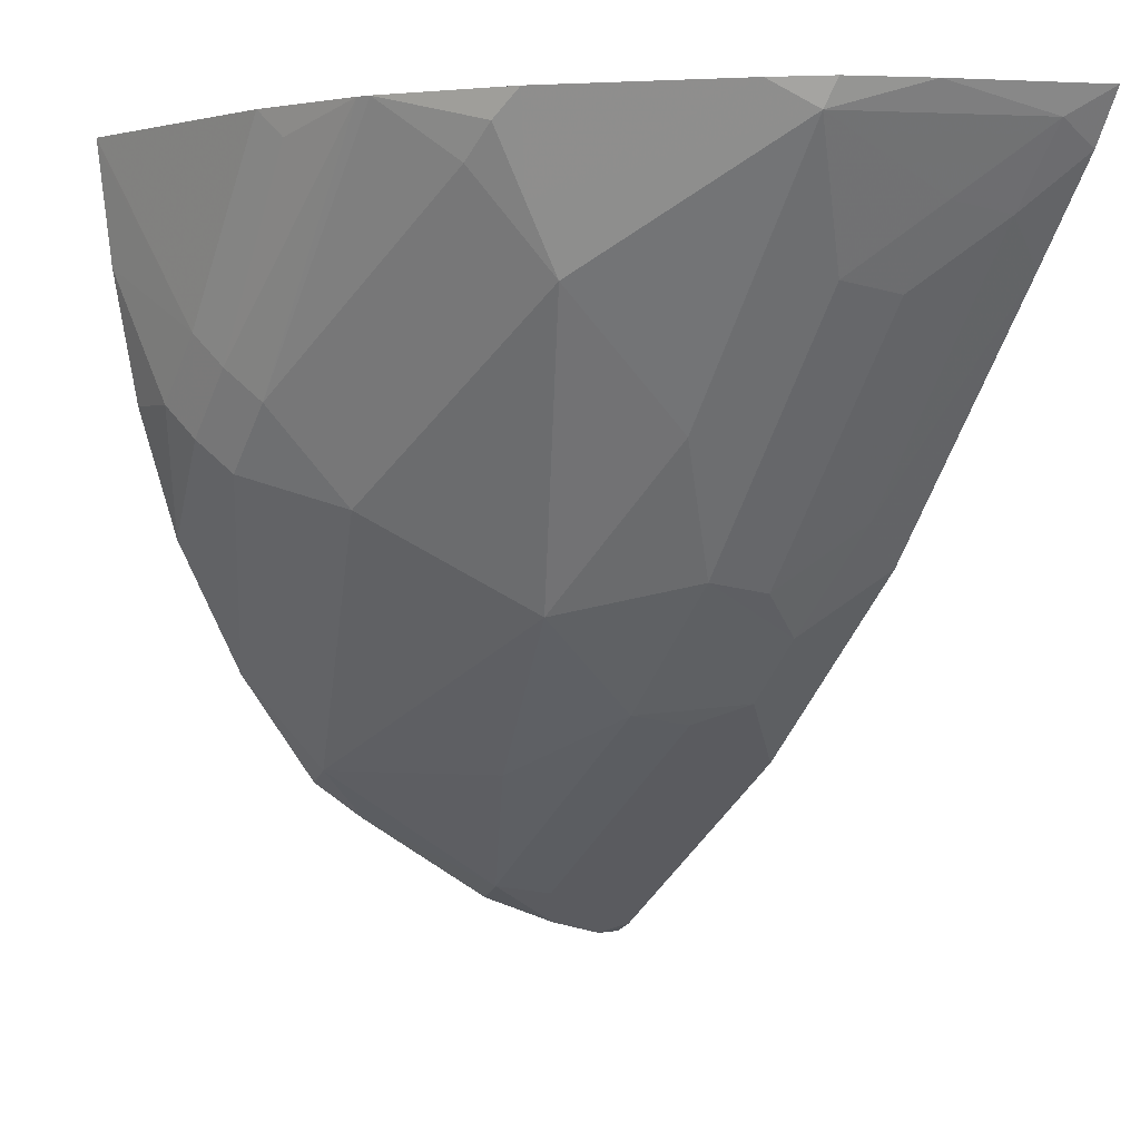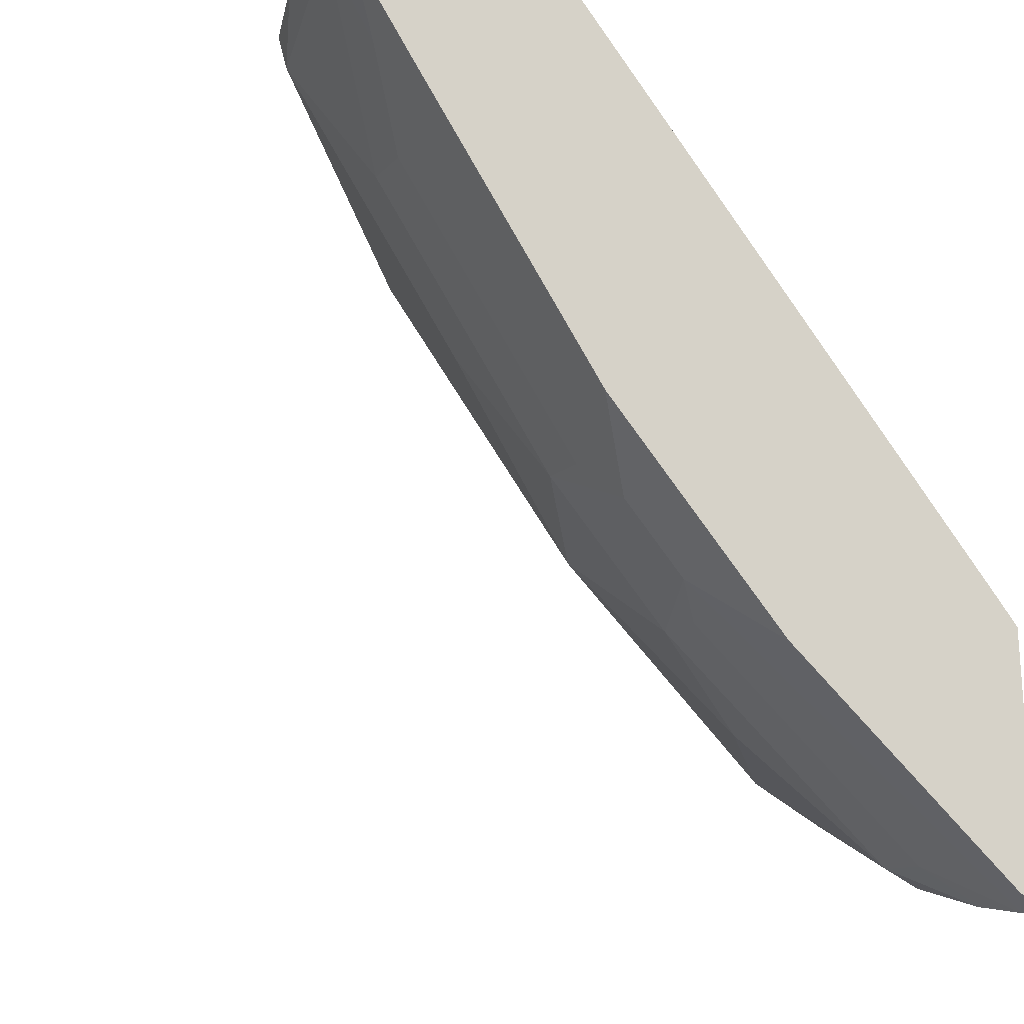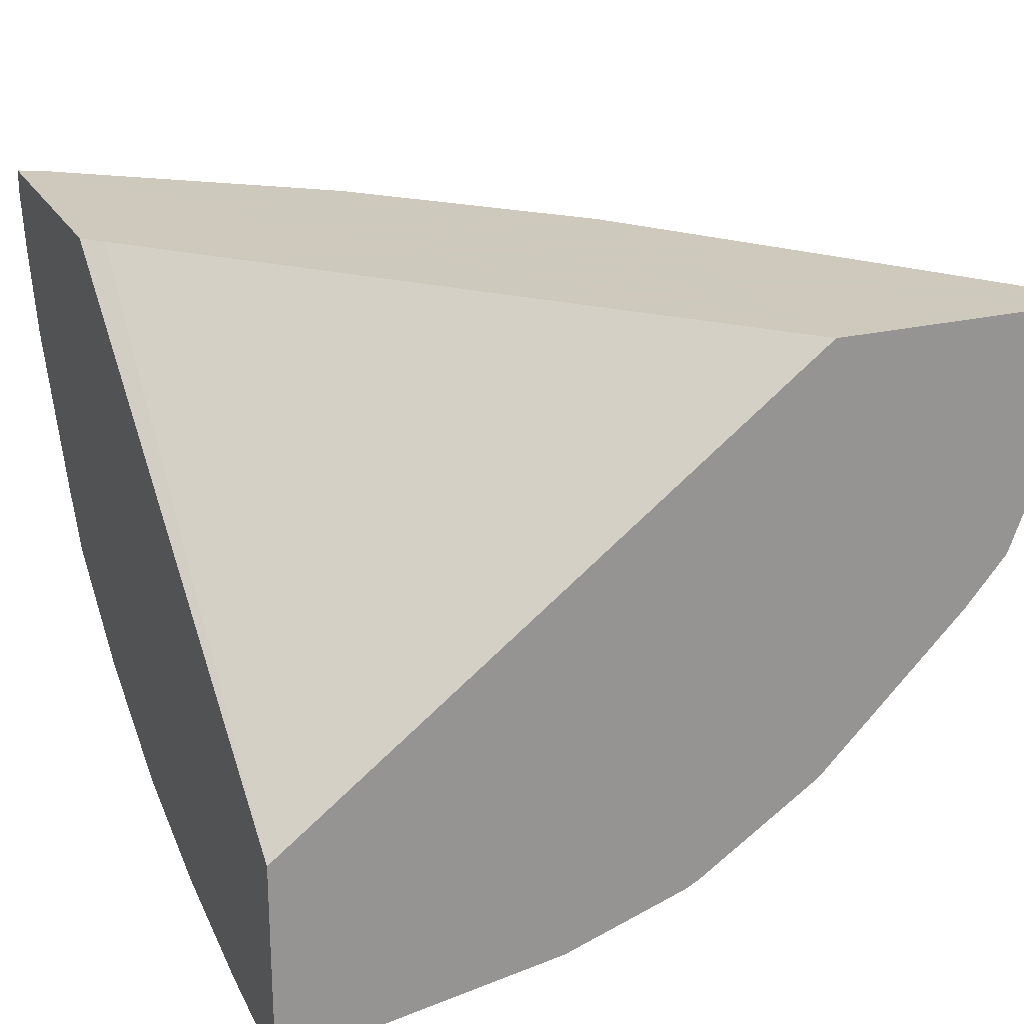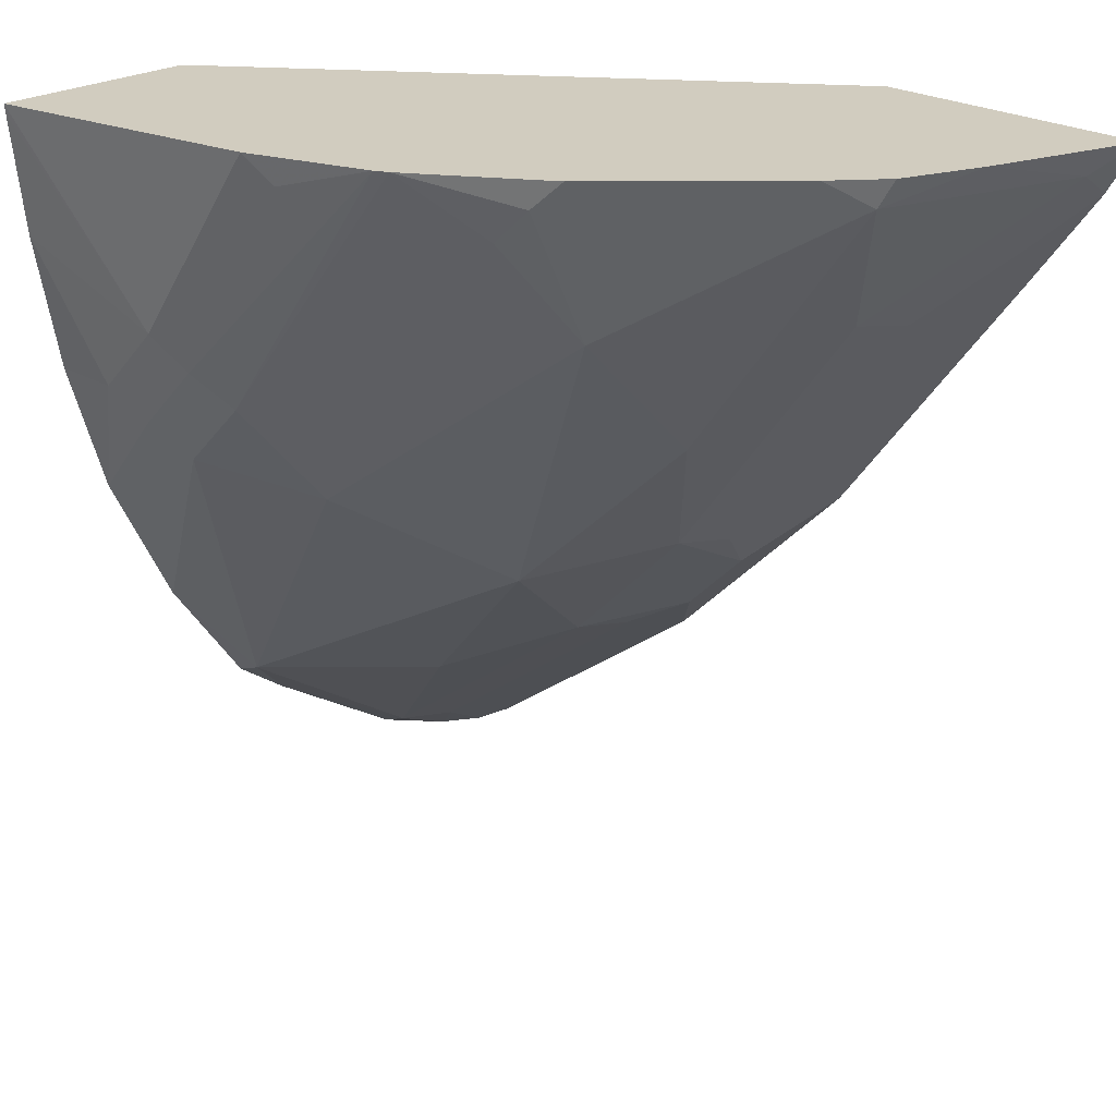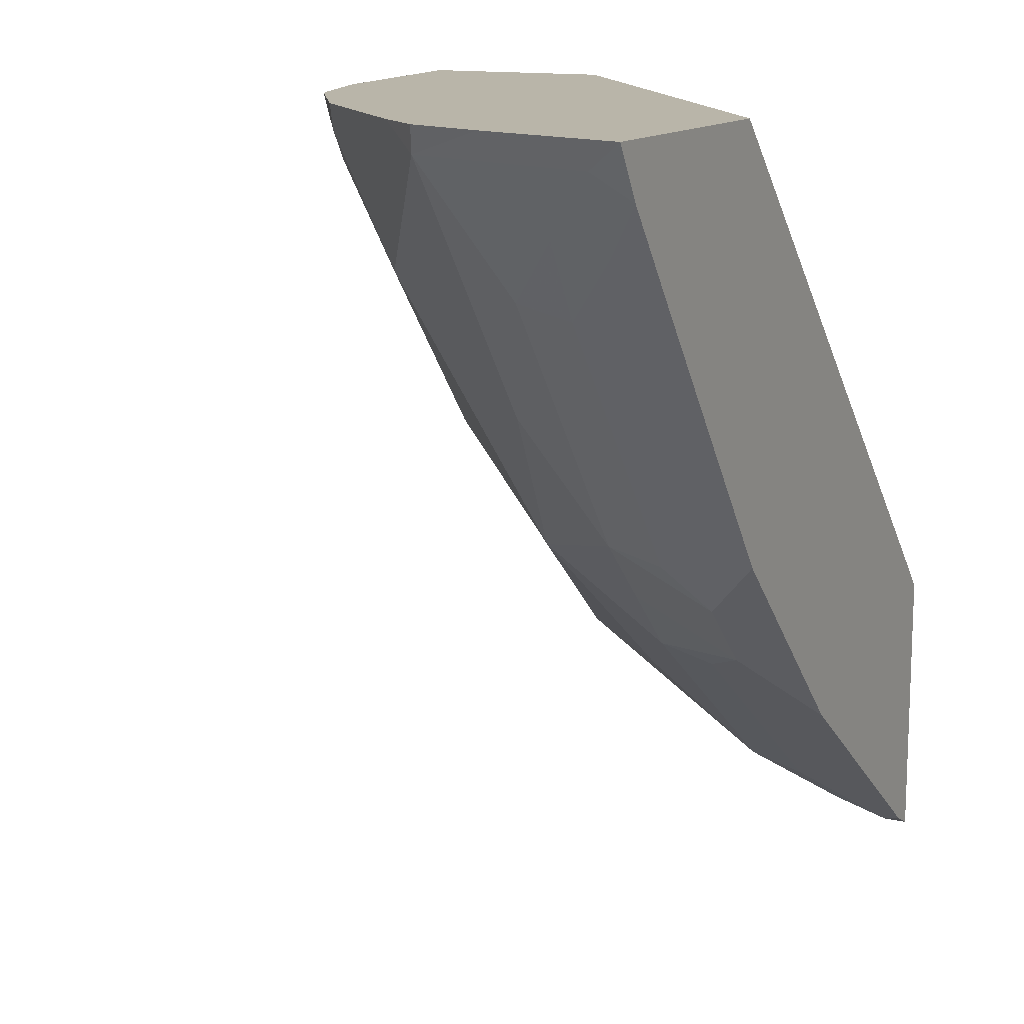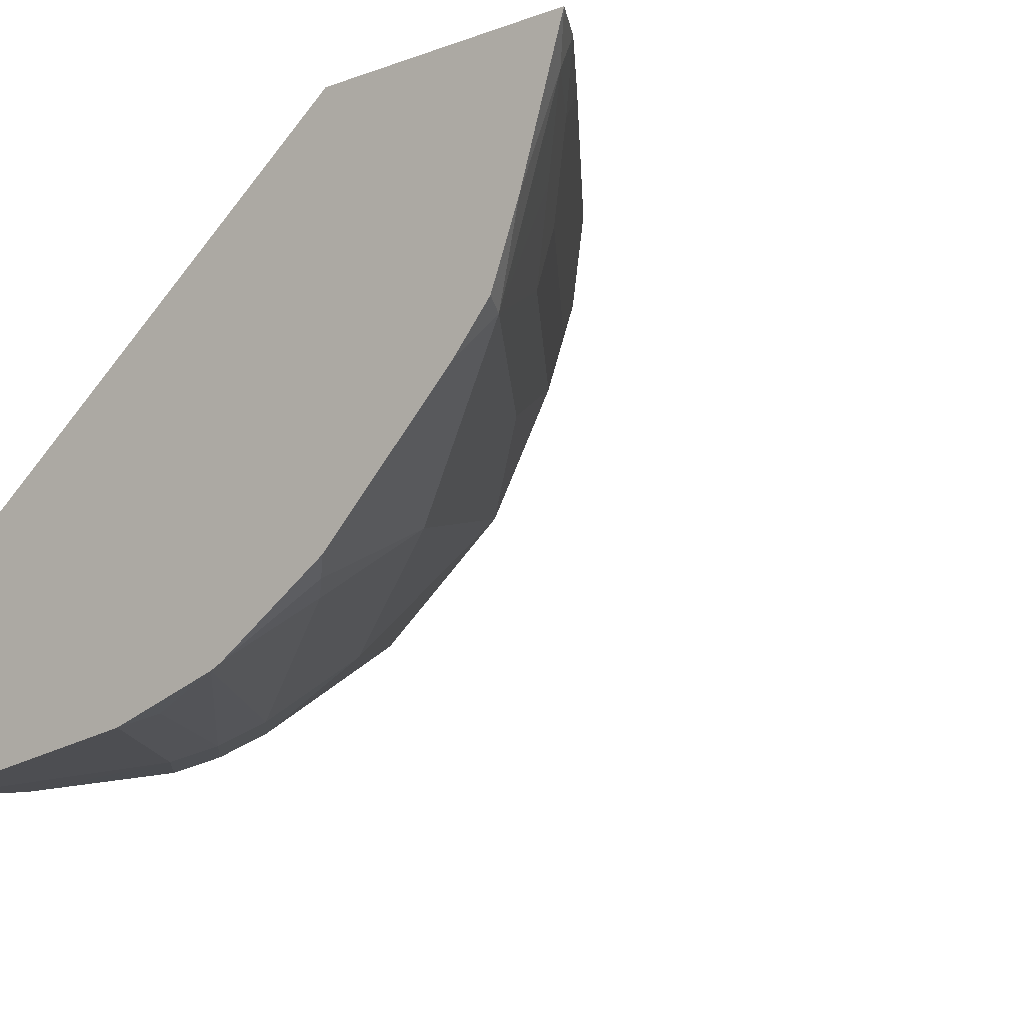
<metadata>
{"format":"obj","ext":"obj","renderer":"f3d","projection":"perspective","resolution":1024,"background":"white","views":[{"elev":2.1,"azim":59.0,"up":"+Z"},{"elev":-21.6,"azim":147.0,"up":"+Z"},{"elev":22.6,"azim":-22.8,"up":"+Y"},{"elev":24.1,"azim":44.4,"up":"+Z"},{"elev":13.4,"azim":117.2,"up":"+Z"},{"elev":-12.6,"azim":39.5,"up":"+Y"}]}
</metadata>
<code>
v 0.4496 -0.6858 -0.417
v 0.4496 -0.6339 -0.417
v 0.4496 -0.6855 -0.4194
v 0.4846 -0.675 -0.4673
v 0.5209 -0.6742 -0.417
v 0.5853 -0.5306 -0.417
v 0.4547 -0.5306 -0.5541
v 0.4496 -0.5306 -0.5596
v 0.4496 -0.6818 -0.4496
v 0.4673 -0.675 -0.4846
v 0.4933 -0.6706 -0.476
v 0.5279 -0.6706 -0.424
v 0.5522 -0.6637 -0.417
v 0.6556 -0.5306 -0.417
v 0.4496 -0.5306 -0.6319
v 0.4496 -0.675 -0.4846
v 0.4496 -0.6645 -0.5188
v 0.476 -0.6706 -0.4933
v 0.5019 -0.6642 -0.4846
v 0.5555 -0.6621 -0.417
v 0.6432 -0.5701 -0.417
v 0.649 -0.5409 -0.424
v 0.6476 -0.5306 -0.4304
v 0.4558 -0.5306 -0.6288
v 0.4496 -0.5369 -0.6319
v 0.4496 -0.6467 -0.5542
v 0.45 -0.6469 -0.5538
v 0.4846 -0.6642 -0.5019
v 0.5711 -0.6469 -0.4327
v 0.5106 -0.6447 -0.5106
v 0.5798 -0.6447 -0.424
v 0.5868 -0.6412 -0.417
v 0.6352 -0.591 -0.417
v 0.6317 -0.5928 -0.424
v 0.6317 -0.5582 -0.4414
v 0.6346 -0.5423 -0.4442
v 0.6288 -0.5308 -0.4558
v 0.6288 -0.5306 -0.4558
v 0.4558 -0.5308 -0.6288
v 0.525 -0.5306 -0.5769
v 0.4615 -0.5596 -0.6173
v 0.4496 -0.551 -0.6279
v 0.525 -0.5308 -0.5769
v 0.5423 -0.5481 -0.5596
v 0.4496 -0.6257 -0.5839
v 0.4587 -0.6274 -0.5798
v 0.5798 -0.6274 -0.4586
v 0.5798 -0.636 -0.4414
v 0.5365 -0.6058 -0.5365
v 0.6247 -0.6033 -0.417
v 0.6144 -0.5755 -0.4586
v 0.5798 -0.5928 -0.4933
v 0.5625 -0.5755 -0.5279
v 0.6173 -0.5596 -0.4615
v 0.5654 -0.5596 -0.5308
v 0.5827 -0.5423 -0.5135
v 0.5769 -0.5308 -0.525
v 0.5769 -0.5306 -0.525
v 0.5423 -0.5306 -0.5596
v 0.4587 -0.5755 -0.6144
v 0.4496 -0.552 -0.6276
v 0.5308 -0.5596 -0.5654
v 0.5596 -0.5481 -0.5423
v 0.5452 -0.5755 -0.5452
v 0.5279 -0.5755 -0.5625
v 0.4496 -0.6117 -0.5942
v 0.45 -0.6115 -0.5942
v 0.4615 -0.5942 -0.6
v 0.4933 -0.5928 -0.5798
v 0.4496 -0.5737 -0.6188
f 34 48 47
f 34 47 52
f 34 52 53
f 34 53 51
f 35 51 54
f 35 54 36
f 36 56 37
f 36 55 56
f 37 58 38
f 37 56 57
f 37 57 58
f 34 50 48
f 40 59 44
f 36 54 55
f 34 51 35
f 26 45 46
f 32 48 50
f 24 40 43
f 40 44 43
f 24 43 39
f 25 41 42
f 25 39 43
f 25 43 44
f 33 50 34
f 25 44 41
f 27 46 28
f 28 46 30
f 29 47 48
f 29 48 31
f 30 46 49
f 31 48 32
f 26 46 27
f 41 60 61
f 30 49 47
f 41 44 62
f 23 37 38
f 66 70 67
f 60 65 69
f 60 70 61
f 60 67 70
f 60 69 68
f 56 63 57
f 55 63 56
f 53 63 55
f 51 55 54
f 51 53 55
f 49 53 52
f 49 64 53
f 49 65 64
f 49 69 65
f 47 49 52
f 46 69 49
f 41 62 65
f 41 65 60
f 44 63 53
f 44 53 64
f 44 64 65
f 44 65 62
f 41 61 42
f 44 59 58
f 44 57 63
f 45 66 46
f 46 66 67
f 46 67 60
f 46 60 68
f 46 68 69
f 44 58 57
f 23 36 37
f 14 21 22
f 22 35 36
f 5 12 13
f 4 11 5
f 4 18 11
f 4 10 18
f 4 9 10
f 3 9 4
f 2 7 8
f 2 6 7
f 1 6 2
f 1 14 6
f 1 21 14
f 1 33 21
f 1 50 33
f 1 32 50
f 1 20 32
f 1 13 20
f 1 5 13
f 22 36 23
f 1 8 15
f 1 15 25
f 1 25 42
f 1 42 61
f 1 61 70
f 5 11 12
f 1 70 66
f 1 45 26
f 1 26 17
f 1 17 16
f 1 16 9
f 1 3 4
f 1 4 5
f 1 66 45
f 6 14 23
f 1 9 3
f 6 38 58
f 22 34 35
f 6 23 38
f 21 34 22
f 21 33 34
f 20 31 32
f 20 29 31
f 19 47 29
f 19 28 30
f 19 29 20
f 18 28 19
f 17 28 18
f 17 27 28
f 17 26 27
f 1 2 8
f 15 39 25
f 19 30 47
f 14 22 23
f 6 59 40
f 6 58 59
f 15 24 39
f 6 40 24
f 6 24 15
f 6 15 8
f 9 16 10
f 6 8 7
f 10 17 18
f 11 19 13
f 11 13 12
f 11 18 19
f 13 19 20
f 10 16 17

</code>
